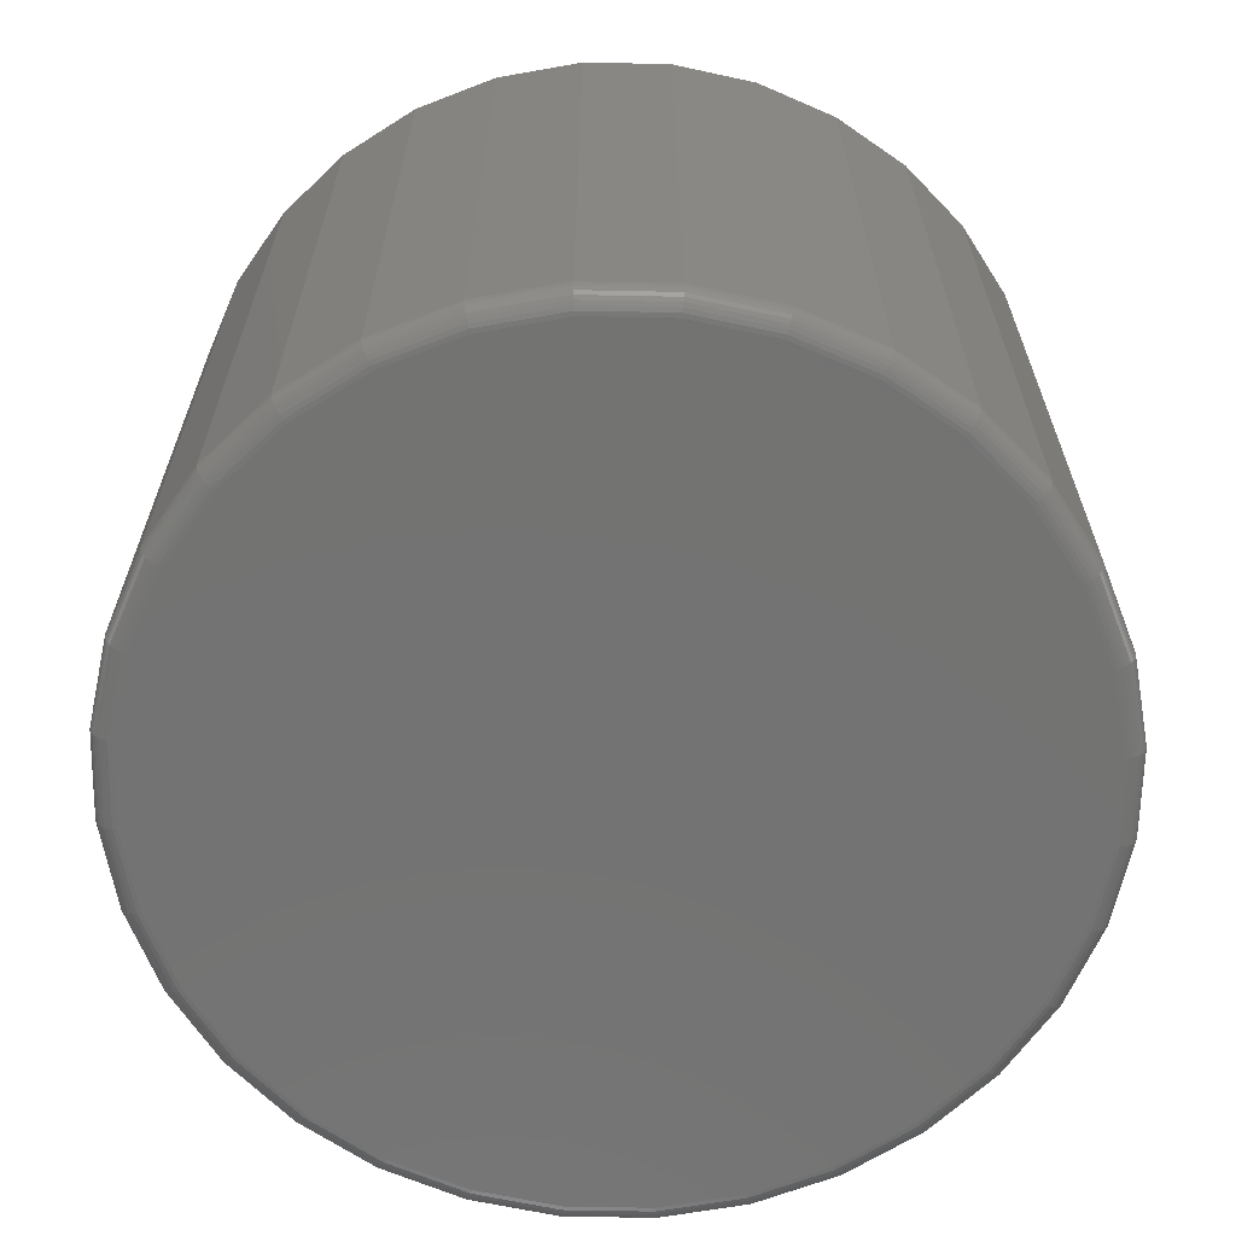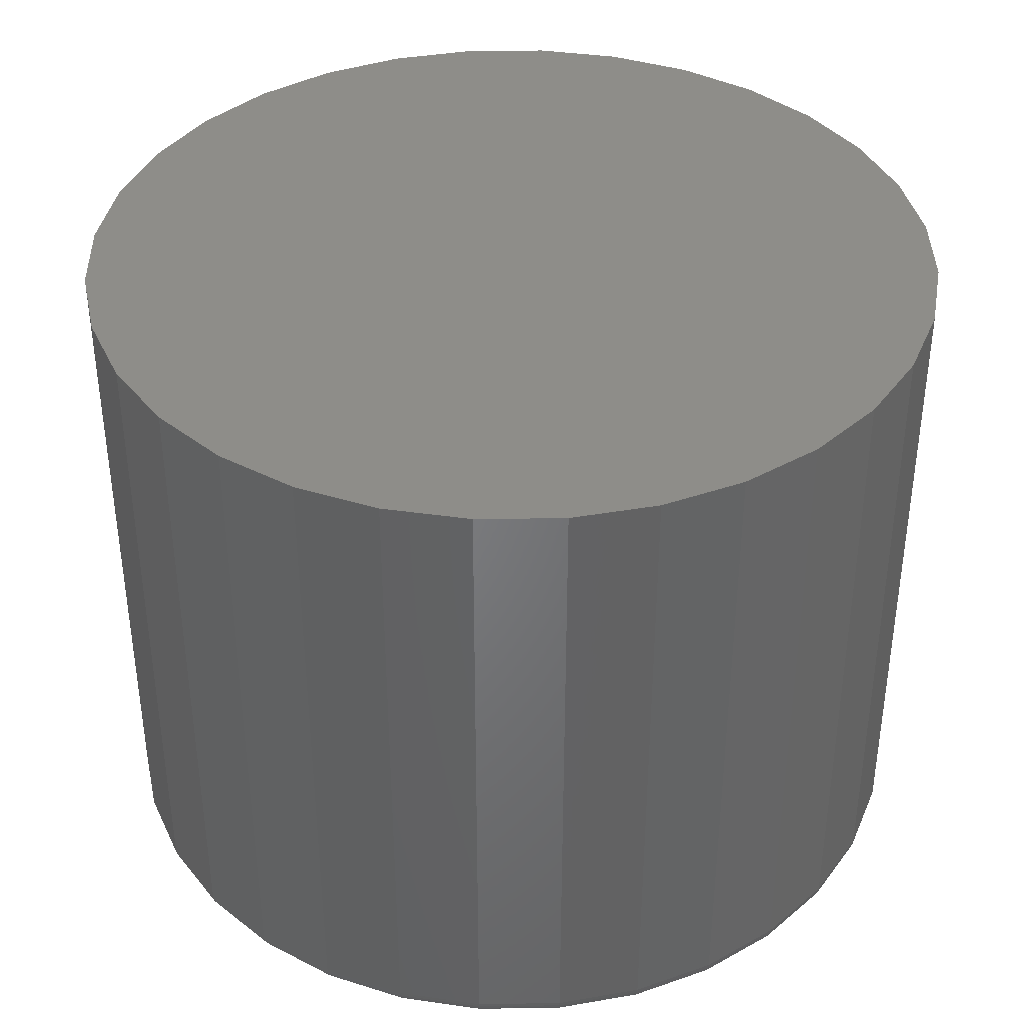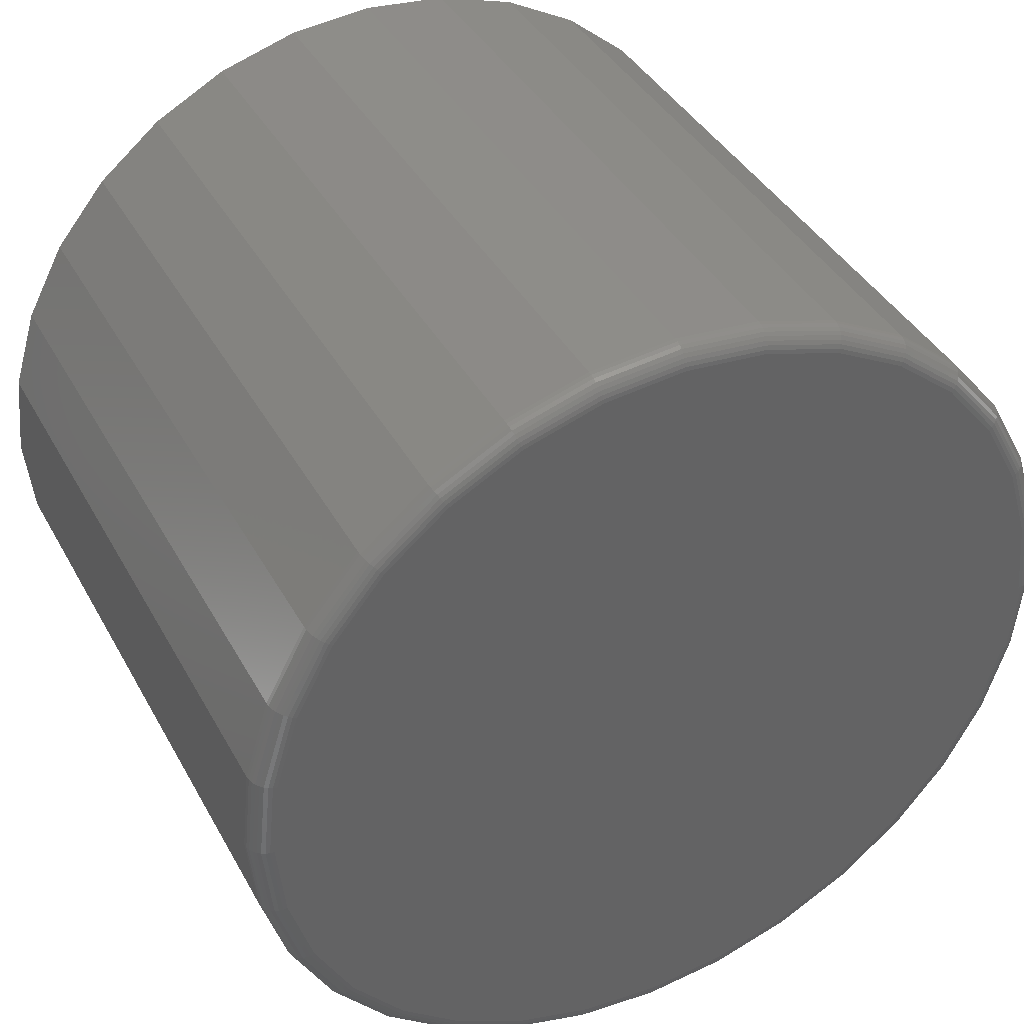
<metadata>
{"format":"stl","ext":"stl","renderer":"f3d","projection":"perspective","resolution":1024,"background":"white","views":[{"elev":-65.0,"azim":-153.0,"up":"+Z"},{"elev":38.9,"azim":27.1,"up":"+Z"},{"elev":39.7,"azim":153.6,"up":"+Y"}]}
</metadata>
<code>
# stl→obj: 320 verts, 636 faces
v 0.009211 0.4539 0
v 0.09777 0.4452 0
v -0.07935 0.4452 0
v 0.009211 -0.4539 0
v -0.07935 -0.4452 0
v 0.09777 -0.4452 0
v -0.1645 -0.4194 0
v 0.1829 -0.4194 0
v -0.243 -0.3774 0
v 0.2614 -0.3774 0
v -0.3118 -0.321 0
v 0.3302 -0.321 0
v -0.3682 -0.2522 0
v 0.3867 -0.2522 0
v -0.4102 -0.1737 0
v 0.4286 -0.1737 0
v -0.436 -0.08856 0
v 0.4544 -0.08856 0
v -0.4447 -1.736e-16 0
v 0.4632 -1.388e-16 0
v -0.436 0.08856 0
v 0.4544 0.08856 0
v -0.4102 0.1737 0
v 0.4286 0.1737 0
v -0.3682 0.2522 0
v 0.3867 0.2522 0
v -0.3118 0.321 0
v 0.3302 0.321 0
v -0.243 0.3774 0
v 0.2614 0.3774 0
v -0.1645 0.4194 0
v 0.1829 0.4194 0
v 0.4866 -5.409e-16 0.02344
v 0.4866 0 0.75
v 0.4774 -0.09313 0.02344
v 0.4774 -0.09313 0.75
v 0.4503 -0.1827 0.02344
v 0.4503 -0.1827 0.75
v 0.4061 -0.2652 0.02344
v 0.4061 -0.2652 0.75
v 0.3468 -0.3376 0.02344
v 0.3468 -0.3376 0.75
v 0.2744 -0.3969 0.02344
v 0.2744 -0.3969 0.75
v 0.1919 -0.441 0.02344
v 0.1919 -0.441 0.75
v 0.1023 -0.4682 0.02344
v 0.1023 -0.4682 0.75
v 0.009211 -0.4774 0.02344
v 0.009211 -0.4774 0.75
v -0.08392 -0.4682 0.02344
v -0.08392 -0.4682 0.75
v -0.1735 -0.441 0.02344
v -0.1735 -0.441 0.75
v -0.256 -0.3969 0.02344
v -0.256 -0.3969 0.75
v -0.3284 -0.3376 0.02344
v -0.3284 -0.3376 0.75
v -0.3877 -0.2652 0.02344
v -0.3877 -0.2652 0.75
v -0.4318 -0.1827 0.02344
v -0.4318 -0.1827 0.75
v -0.459 -0.09313 0.02344
v -0.459 -0.09313 0.75
v -0.4682 5.846e-17 0.02344
v -0.4682 5.846e-17 0.75
v -0.459 0.09313 0.02344
v -0.459 0.09313 0.75
v -0.4318 0.1827 0.02344
v -0.4318 0.1827 0.75
v -0.3877 0.2652 0.02344
v -0.3877 0.2652 0.75
v -0.3284 0.3376 0.02344
v -0.3284 0.3376 0.75
v -0.256 0.3969 0.02344
v -0.256 0.3969 0.75
v -0.1735 0.441 0.02344
v -0.1735 0.441 0.75
v -0.08392 0.4682 0.02344
v -0.08392 0.4682 0.75
v 0.009211 0.4774 0.02344
v 0.009211 0.4774 0.75
v 0.1023 0.4682 0.02344
v 0.1023 0.4682 0.75
v 0.1919 0.441 0.02344
v 0.1919 0.441 0.75
v 0.2744 0.3969 0.02344
v 0.2744 0.3969 0.75
v 0.3468 0.3376 0.02344
v 0.3468 0.3376 0.75
v 0.4061 0.2652 0.02344
v 0.4061 0.2652 0.75
v 0.4503 0.1827 0.02344
v 0.4503 0.1827 0.75
v 0.4774 0.09313 0.02344
v 0.4774 0.09313 0.75
v -0.4677 -1.388e-16 0.01887
v -0.4586 0.09305 0.01887
v -0.4664 -1.665e-16 0.01447
v -0.4573 0.09279 0.01447
v -0.4642 -1.665e-16 0.01042
v -0.4551 0.09236 0.01042
v -0.4613 -1.388e-16 0.006865
v -0.4523 0.09179 0.006865
v -0.4578 -1.388e-16 0.00395
v -0.4488 0.0911 0.00395
v -0.4537 -1.388e-16 0.001784
v -0.4448 0.09031 0.001784
v -0.4493 -1.388e-16 0.0004503
v -0.4405 0.08945 0.0004503
v 0.477 0.09305 0.01887
v 0.4861 -3.053e-16 0.01887
v 0.4757 0.09279 0.01447
v 0.4848 -3.331e-16 0.01447
v 0.4735 0.09236 0.01042
v 0.4826 -3.331e-16 0.01042
v 0.4707 0.09179 0.006865
v 0.4797 -3.053e-16 0.006865
v 0.4672 0.0911 0.00395
v 0.4762 -3.053e-16 0.00395
v 0.4632 0.09031 0.001784
v 0.4721 -3.053e-16 0.001784
v 0.4589 0.08945 0.0004503
v 0.4677 -3.053e-16 0.0004503
v 0.4498 0.1825 0.01887
v 0.4486 0.182 0.01447
v 0.4466 0.1812 0.01042
v 0.4439 0.1801 0.006865
v 0.4406 0.1787 0.00395
v 0.4369 0.1772 0.001784
v 0.4328 0.1755 0.0004503
v 0.4058 0.265 0.01887
v 0.4047 0.2642 0.01447
v 0.4029 0.263 0.01042
v 0.4004 0.2614 0.006865
v 0.3975 0.2594 0.00395
v 0.3941 0.2572 0.001784
v 0.3905 0.2547 0.0004503
v 0.3465 0.3372 0.01887
v 0.3455 0.3363 0.01447
v 0.344 0.3348 0.01042
v 0.3419 0.3327 0.006865
v 0.3394 0.3302 0.00395
v 0.3365 0.3273 0.001784
v 0.3334 0.3242 0.0004503
v 0.2742 0.3966 0.01887
v 0.2734 0.3954 0.01447
v 0.2722 0.3936 0.01042
v 0.2706 0.3912 0.006865
v 0.2686 0.3883 0.00395
v 0.2664 0.3849 0.001784
v 0.264 0.3812 0.0004503
v 0.1917 0.4406 0.01887
v 0.1912 0.4394 0.01447
v 0.1904 0.4374 0.01042
v 0.1893 0.4347 0.006865
v 0.1879 0.4314 0.00395
v 0.1864 0.4277 0.001784
v 0.1847 0.4236 0.0004503
v 0.1023 0.4678 0.01887
v 0.102 0.4665 0.01447
v 0.1016 0.4643 0.01042
v 0.101 0.4615 0.006865
v 0.1003 0.458 0.00395
v 0.09952 0.454 0.001784
v 0.09866 0.4497 0.0004503
v 0.009211 0.4769 0.01887
v 0.009211 0.4756 0.01447
v 0.009211 0.4734 0.01042
v 0.009211 0.4705 0.006865
v 0.009211 0.467 0.00395
v 0.009211 0.4629 0.001784
v 0.009211 0.4585 0.0004503
v -0.08383 0.4678 0.01887
v -0.08357 0.4665 0.01447
v -0.08315 0.4643 0.01042
v -0.08258 0.4615 0.006865
v -0.08189 0.458 0.00395
v -0.0811 0.454 0.001784
v -0.08024 0.4497 0.0004503
v -0.1733 0.4406 0.01887
v -0.1728 0.4394 0.01447
v -0.172 0.4374 0.01042
v -0.1708 0.4347 0.006865
v -0.1695 0.4314 0.00395
v -0.1679 0.4277 0.001784
v -0.1663 0.4236 0.0004503
v -0.2558 0.3966 0.01887
v -0.255 0.3954 0.01447
v -0.2538 0.3936 0.01042
v -0.2522 0.3912 0.006865
v -0.2502 0.3883 0.00395
v -0.248 0.3849 0.001784
v -0.2455 0.3812 0.0004503
v -0.328 0.3372 0.01887
v -0.3271 0.3363 0.01447
v -0.3256 0.3348 0.01042
v -0.3235 0.3327 0.006865
v -0.321 0.3302 0.00395
v -0.3181 0.3273 0.001784
v -0.315 0.3242 0.0004503
v -0.3873 0.265 0.01887
v -0.3862 0.2642 0.01447
v -0.3844 0.263 0.01042
v -0.382 0.2614 0.006865
v -0.3791 0.2594 0.00395
v -0.3757 0.2572 0.001784
v -0.372 0.2547 0.0004503
v -0.4314 0.1825 0.01887
v -0.4302 0.182 0.01447
v -0.4282 0.1812 0.01042
v -0.4255 0.1801 0.006865
v -0.4222 0.1787 0.00395
v -0.4185 0.1772 0.001784
v -0.4144 0.1755 0.0004503
v 0.477 -0.09305 0.01887
v 0.4757 -0.09279 0.01447
v 0.4735 -0.09236 0.01042
v 0.4707 -0.09179 0.006865
v 0.4672 -0.0911 0.00395
v 0.4632 -0.09031 0.001784
v 0.4589 -0.08945 0.0004503
v -0.4586 -0.09305 0.01887
v -0.4573 -0.09279 0.01447
v -0.4551 -0.09236 0.01042
v -0.4523 -0.09179 0.006865
v -0.4488 -0.0911 0.00395
v -0.4448 -0.09031 0.001784
v -0.4405 -0.08945 0.0004503
v -0.4314 -0.1825 0.01887
v -0.4302 -0.182 0.01447
v -0.4282 -0.1812 0.01042
v -0.4255 -0.1801 0.006865
v -0.4222 -0.1787 0.00395
v -0.4185 -0.1772 0.001784
v -0.4144 -0.1755 0.0004503
v -0.3873 -0.265 0.01887
v -0.3862 -0.2642 0.01447
v -0.3844 -0.263 0.01042
v -0.382 -0.2614 0.006865
v -0.3791 -0.2594 0.00395
v -0.3757 -0.2572 0.001784
v -0.372 -0.2547 0.0004503
v -0.328 -0.3372 0.01887
v -0.3271 -0.3363 0.01447
v -0.3256 -0.3348 0.01042
v -0.3235 -0.3327 0.006865
v -0.321 -0.3302 0.00395
v -0.3181 -0.3273 0.001784
v -0.315 -0.3242 0.0004503
v -0.2558 -0.3966 0.01887
v -0.255 -0.3954 0.01447
v -0.2538 -0.3936 0.01042
v -0.2522 -0.3912 0.006865
v -0.2502 -0.3883 0.00395
v -0.248 -0.3849 0.001784
v -0.2455 -0.3812 0.0004503
v -0.1733 -0.4406 0.01887
v -0.1728 -0.4394 0.01447
v -0.172 -0.4374 0.01042
v -0.1708 -0.4347 0.006865
v -0.1695 -0.4314 0.00395
v -0.1679 -0.4277 0.001784
v -0.1663 -0.4236 0.0004503
v -0.08383 -0.4678 0.01887
v -0.08357 -0.4665 0.01447
v -0.08315 -0.4643 0.01042
v -0.08258 -0.4615 0.006865
v -0.08189 -0.458 0.00395
v -0.0811 -0.454 0.001784
v -0.08024 -0.4497 0.0004503
v 0.009211 -0.4769 0.01887
v 0.009211 -0.4756 0.01447
v 0.009211 -0.4734 0.01042
v 0.009211 -0.4705 0.006865
v 0.009211 -0.467 0.00395
v 0.009211 -0.4629 0.001784
v 0.009211 -0.4585 0.0004503
v 0.1023 -0.4678 0.01887
v 0.102 -0.4665 0.01447
v 0.1016 -0.4643 0.01042
v 0.101 -0.4615 0.006865
v 0.1003 -0.458 0.00395
v 0.09952 -0.454 0.001784
v 0.09866 -0.4497 0.0004503
v 0.1917 -0.4406 0.01887
v 0.1912 -0.4394 0.01447
v 0.1904 -0.4374 0.01042
v 0.1893 -0.4347 0.006865
v 0.1879 -0.4314 0.00395
v 0.1864 -0.4277 0.001784
v 0.1847 -0.4236 0.0004503
v 0.2742 -0.3966 0.01887
v 0.2734 -0.3954 0.01447
v 0.2722 -0.3936 0.01042
v 0.2706 -0.3912 0.006865
v 0.2686 -0.3883 0.00395
v 0.2664 -0.3849 0.001784
v 0.264 -0.3812 0.0004503
v 0.3465 -0.3372 0.01887
v 0.3455 -0.3363 0.01447
v 0.344 -0.3348 0.01042
v 0.3419 -0.3327 0.006865
v 0.3394 -0.3302 0.00395
v 0.3365 -0.3273 0.001784
v 0.3334 -0.3242 0.0004503
v 0.4058 -0.265 0.01887
v 0.4047 -0.2642 0.01447
v 0.4029 -0.263 0.01042
v 0.4004 -0.2614 0.006865
v 0.3975 -0.2594 0.00395
v 0.3941 -0.2572 0.001784
v 0.3905 -0.2547 0.0004503
v 0.4498 -0.1825 0.01887
v 0.4486 -0.182 0.01447
v 0.4466 -0.1812 0.01042
v 0.4439 -0.1801 0.006865
v 0.4406 -0.1787 0.00395
v 0.4369 -0.1772 0.001784
v 0.4328 -0.1755 0.0004503
f 1 2 3
f 4 5 6
f 6 5 7
f 6 7 8
f 8 7 9
f 8 9 10
f 10 9 11
f 10 11 12
f 12 11 13
f 12 13 14
f 14 13 15
f 14 15 16
f 16 15 17
f 16 17 18
f 18 17 19
f 18 19 20
f 20 19 21
f 20 21 22
f 22 21 23
f 22 23 24
f 24 23 25
f 24 25 26
f 26 25 27
f 26 27 28
f 28 27 29
f 28 29 30
f 30 29 31
f 30 31 32
f 32 31 3
f 32 3 2
f 33 34 35
f 35 34 36
f 35 36 37
f 37 36 38
f 37 38 39
f 39 38 40
f 39 40 41
f 41 40 42
f 41 42 43
f 43 42 44
f 43 44 45
f 45 44 46
f 45 46 47
f 47 46 48
f 47 48 49
f 49 48 50
f 49 50 51
f 51 50 52
f 51 52 53
f 53 52 54
f 53 54 55
f 55 54 56
f 55 56 57
f 57 56 58
f 57 58 59
f 59 58 60
f 59 60 61
f 61 60 62
f 61 62 63
f 63 62 64
f 63 64 65
f 65 64 66
f 65 66 67
f 67 66 68
f 67 68 69
f 69 68 70
f 69 70 71
f 71 70 72
f 71 72 73
f 73 72 74
f 73 74 75
f 75 74 76
f 75 76 77
f 77 76 78
f 77 78 79
f 79 78 80
f 79 80 81
f 81 80 82
f 81 82 83
f 83 82 84
f 83 84 85
f 85 84 86
f 85 86 87
f 87 86 88
f 87 88 89
f 89 88 90
f 89 90 91
f 91 90 92
f 91 92 93
f 93 92 94
f 93 94 95
f 95 94 96
f 95 96 33
f 33 96 34
f 65 67 97
f 97 67 98
f 97 98 99
f 99 98 100
f 99 100 101
f 101 100 102
f 101 102 103
f 103 102 104
f 103 104 105
f 105 104 106
f 105 106 107
f 107 106 108
f 107 108 109
f 109 108 110
f 109 110 19
f 19 110 21
f 95 33 111
f 111 33 112
f 111 112 113
f 113 112 114
f 113 114 115
f 115 114 116
f 115 116 117
f 117 116 118
f 117 118 119
f 119 118 120
f 119 120 121
f 121 120 122
f 121 122 123
f 123 122 124
f 123 124 22
f 22 124 20
f 93 95 125
f 125 95 111
f 125 111 126
f 126 111 113
f 126 113 127
f 127 113 115
f 127 115 128
f 128 115 117
f 128 117 129
f 129 117 119
f 129 119 130
f 130 119 121
f 130 121 131
f 131 121 123
f 131 123 24
f 24 123 22
f 91 93 132
f 132 93 125
f 132 125 133
f 133 125 126
f 133 126 134
f 134 126 127
f 134 127 135
f 135 127 128
f 135 128 136
f 136 128 129
f 136 129 137
f 137 129 130
f 137 130 138
f 138 130 131
f 138 131 26
f 26 131 24
f 89 91 139
f 139 91 132
f 139 132 140
f 140 132 133
f 140 133 141
f 141 133 134
f 141 134 142
f 142 134 135
f 142 135 143
f 143 135 136
f 143 136 144
f 144 136 137
f 144 137 145
f 145 137 138
f 145 138 28
f 28 138 26
f 87 89 146
f 146 89 139
f 146 139 147
f 147 139 140
f 147 140 148
f 148 140 141
f 148 141 149
f 149 141 142
f 149 142 150
f 150 142 143
f 150 143 151
f 151 143 144
f 151 144 152
f 152 144 145
f 152 145 30
f 30 145 28
f 85 87 153
f 153 87 146
f 153 146 154
f 154 146 147
f 154 147 155
f 155 147 148
f 155 148 156
f 156 148 149
f 156 149 157
f 157 149 150
f 157 150 158
f 158 150 151
f 158 151 159
f 159 151 152
f 159 152 32
f 32 152 30
f 83 85 160
f 160 85 153
f 160 153 161
f 161 153 154
f 161 154 162
f 162 154 155
f 162 155 163
f 163 155 156
f 163 156 164
f 164 156 157
f 164 157 165
f 165 157 158
f 165 158 166
f 166 158 159
f 166 159 2
f 2 159 32
f 81 83 167
f 167 83 160
f 167 160 168
f 168 160 161
f 168 161 169
f 169 161 162
f 169 162 170
f 170 162 163
f 170 163 171
f 171 163 164
f 171 164 172
f 172 164 165
f 172 165 173
f 173 165 166
f 173 166 1
f 1 166 2
f 79 81 174
f 174 81 167
f 174 167 175
f 175 167 168
f 175 168 176
f 176 168 169
f 176 169 177
f 177 169 170
f 177 170 178
f 178 170 171
f 178 171 179
f 179 171 172
f 179 172 180
f 180 172 173
f 180 173 3
f 3 173 1
f 77 79 181
f 181 79 174
f 181 174 182
f 182 174 175
f 182 175 183
f 183 175 176
f 183 176 184
f 184 176 177
f 184 177 185
f 185 177 178
f 185 178 186
f 186 178 179
f 186 179 187
f 187 179 180
f 187 180 31
f 31 180 3
f 75 77 188
f 188 77 181
f 188 181 189
f 189 181 182
f 189 182 190
f 190 182 183
f 190 183 191
f 191 183 184
f 191 184 192
f 192 184 185
f 192 185 193
f 193 185 186
f 193 186 194
f 194 186 187
f 194 187 29
f 29 187 31
f 73 75 195
f 195 75 188
f 195 188 196
f 196 188 189
f 196 189 197
f 197 189 190
f 197 190 198
f 198 190 191
f 198 191 199
f 199 191 192
f 199 192 200
f 200 192 193
f 200 193 201
f 201 193 194
f 201 194 27
f 27 194 29
f 71 73 202
f 202 73 195
f 202 195 203
f 203 195 196
f 203 196 204
f 204 196 197
f 204 197 205
f 205 197 198
f 205 198 206
f 206 198 199
f 206 199 207
f 207 199 200
f 207 200 208
f 208 200 201
f 208 201 25
f 25 201 27
f 69 71 209
f 209 71 202
f 209 202 210
f 210 202 203
f 210 203 211
f 211 203 204
f 211 204 212
f 212 204 205
f 212 205 213
f 213 205 206
f 213 206 214
f 214 206 207
f 214 207 215
f 215 207 208
f 215 208 23
f 23 208 25
f 67 69 98
f 98 69 209
f 98 209 100
f 100 209 210
f 100 210 102
f 102 210 211
f 102 211 104
f 104 211 212
f 104 212 106
f 106 212 213
f 106 213 108
f 108 213 214
f 108 214 110
f 110 214 215
f 110 215 21
f 21 215 23
f 33 35 112
f 112 35 216
f 112 216 114
f 114 216 217
f 114 217 116
f 116 217 218
f 116 218 118
f 118 218 219
f 118 219 120
f 120 219 220
f 120 220 122
f 122 220 221
f 122 221 124
f 124 221 222
f 124 222 20
f 20 222 18
f 63 65 223
f 223 65 97
f 223 97 224
f 224 97 99
f 224 99 225
f 225 99 101
f 225 101 226
f 226 101 103
f 226 103 227
f 227 103 105
f 227 105 228
f 228 105 107
f 228 107 229
f 229 107 109
f 229 109 17
f 17 109 19
f 61 63 230
f 230 63 223
f 230 223 231
f 231 223 224
f 231 224 232
f 232 224 225
f 232 225 233
f 233 225 226
f 233 226 234
f 234 226 227
f 234 227 235
f 235 227 228
f 235 228 236
f 236 228 229
f 236 229 15
f 15 229 17
f 59 61 237
f 237 61 230
f 237 230 238
f 238 230 231
f 238 231 239
f 239 231 232
f 239 232 240
f 240 232 233
f 240 233 241
f 241 233 234
f 241 234 242
f 242 234 235
f 242 235 243
f 243 235 236
f 243 236 13
f 13 236 15
f 57 59 244
f 244 59 237
f 244 237 245
f 245 237 238
f 245 238 246
f 246 238 239
f 246 239 247
f 247 239 240
f 247 240 248
f 248 240 241
f 248 241 249
f 249 241 242
f 249 242 250
f 250 242 243
f 250 243 11
f 11 243 13
f 55 57 251
f 251 57 244
f 251 244 252
f 252 244 245
f 252 245 253
f 253 245 246
f 253 246 254
f 254 246 247
f 254 247 255
f 255 247 248
f 255 248 256
f 256 248 249
f 256 249 257
f 257 249 250
f 257 250 9
f 9 250 11
f 53 55 258
f 258 55 251
f 258 251 259
f 259 251 252
f 259 252 260
f 260 252 253
f 260 253 261
f 261 253 254
f 261 254 262
f 262 254 255
f 262 255 263
f 263 255 256
f 263 256 264
f 264 256 257
f 264 257 7
f 7 257 9
f 51 53 265
f 265 53 258
f 265 258 266
f 266 258 259
f 266 259 267
f 267 259 260
f 267 260 268
f 268 260 261
f 268 261 269
f 269 261 262
f 269 262 270
f 270 262 263
f 270 263 271
f 271 263 264
f 271 264 5
f 5 264 7
f 49 51 272
f 272 51 265
f 272 265 273
f 273 265 266
f 273 266 274
f 274 266 267
f 274 267 275
f 275 267 268
f 275 268 276
f 276 268 269
f 276 269 277
f 277 269 270
f 277 270 278
f 278 270 271
f 278 271 4
f 4 271 5
f 47 49 279
f 279 49 272
f 279 272 280
f 280 272 273
f 280 273 281
f 281 273 274
f 281 274 282
f 282 274 275
f 282 275 283
f 283 275 276
f 283 276 284
f 284 276 277
f 284 277 285
f 285 277 278
f 285 278 6
f 6 278 4
f 45 47 286
f 286 47 279
f 286 279 287
f 287 279 280
f 287 280 288
f 288 280 281
f 288 281 289
f 289 281 282
f 289 282 290
f 290 282 283
f 290 283 291
f 291 283 284
f 291 284 292
f 292 284 285
f 292 285 8
f 8 285 6
f 43 45 293
f 293 45 286
f 293 286 294
f 294 286 287
f 294 287 295
f 295 287 288
f 295 288 296
f 296 288 289
f 296 289 297
f 297 289 290
f 297 290 298
f 298 290 291
f 298 291 299
f 299 291 292
f 299 292 10
f 10 292 8
f 41 43 300
f 300 43 293
f 300 293 301
f 301 293 294
f 301 294 302
f 302 294 295
f 302 295 303
f 303 295 296
f 303 296 304
f 304 296 297
f 304 297 305
f 305 297 298
f 305 298 306
f 306 298 299
f 306 299 12
f 12 299 10
f 39 41 307
f 307 41 300
f 307 300 308
f 308 300 301
f 308 301 309
f 309 301 302
f 309 302 310
f 310 302 303
f 310 303 311
f 311 303 304
f 311 304 312
f 312 304 305
f 312 305 313
f 313 305 306
f 313 306 14
f 14 306 12
f 37 39 314
f 314 39 307
f 314 307 315
f 315 307 308
f 315 308 316
f 316 308 309
f 316 309 317
f 317 309 310
f 317 310 318
f 318 310 311
f 318 311 319
f 319 311 312
f 319 312 320
f 320 312 313
f 320 313 16
f 16 313 14
f 35 37 216
f 216 37 314
f 216 314 217
f 217 314 315
f 217 315 218
f 218 315 316
f 218 316 219
f 219 316 317
f 219 317 220
f 220 317 318
f 220 318 221
f 221 318 319
f 221 319 222
f 222 319 320
f 222 320 18
f 18 320 16
f 80 84 82
f 84 80 86
f 86 80 78
f 86 78 88
f 88 78 76
f 88 76 90
f 90 76 74
f 90 74 92
f 92 74 72
f 92 72 94
f 94 72 70
f 94 70 96
f 96 70 68
f 96 68 34
f 34 68 66
f 34 66 36
f 36 66 64
f 36 64 38
f 38 64 62
f 38 62 40
f 40 62 60
f 40 60 42
f 42 60 58
f 42 58 44
f 44 58 56
f 44 56 46
f 46 56 54
f 46 54 48
f 48 54 52
f 48 52 50

</code>
